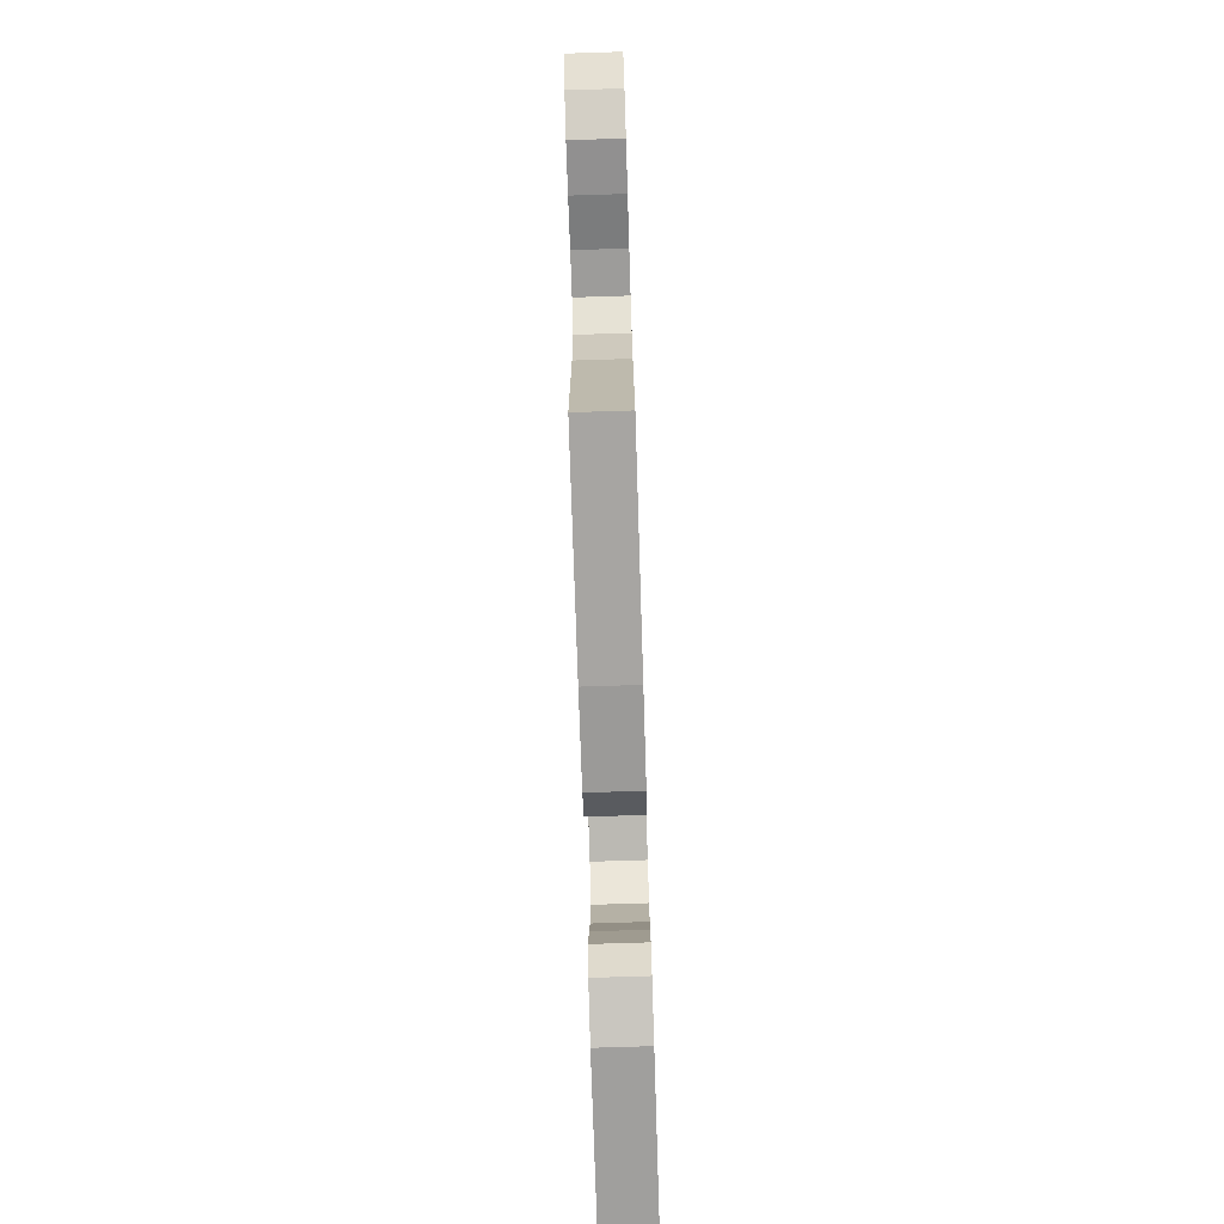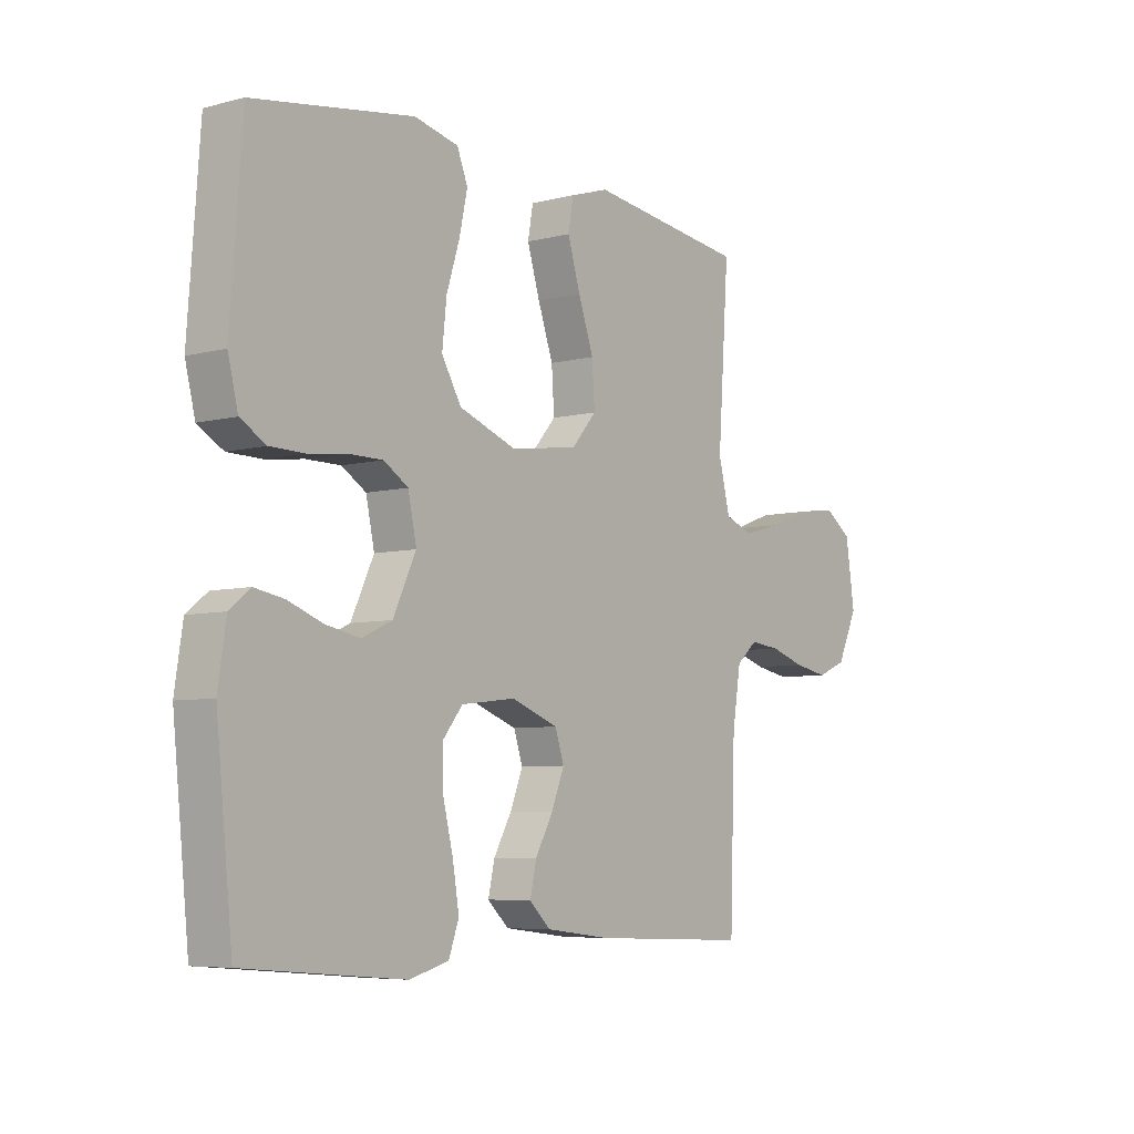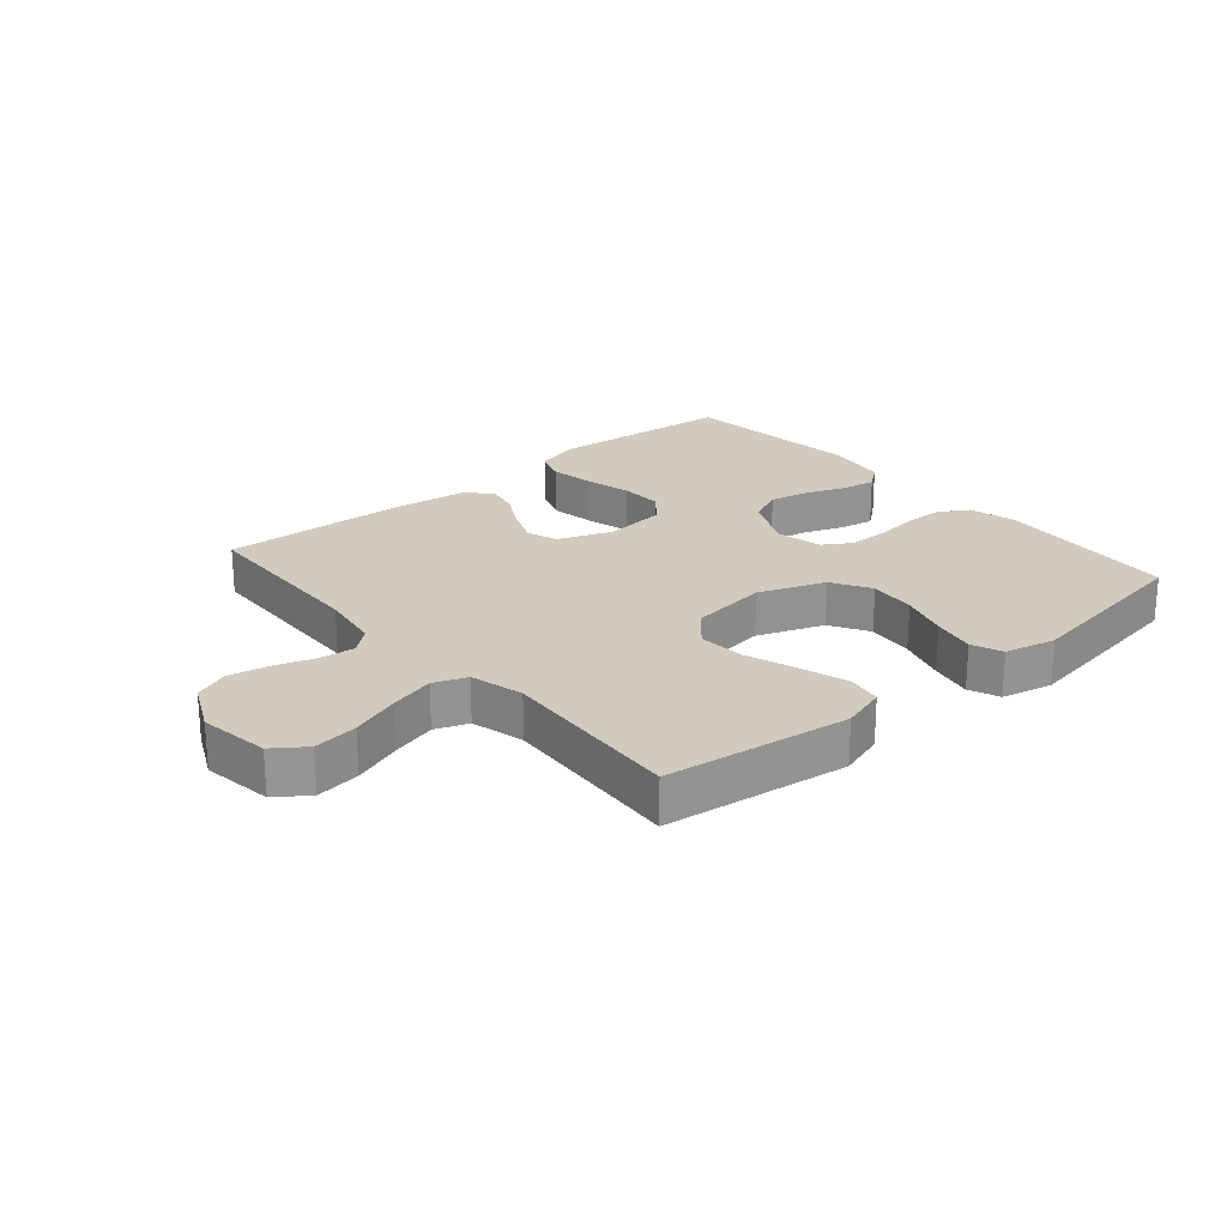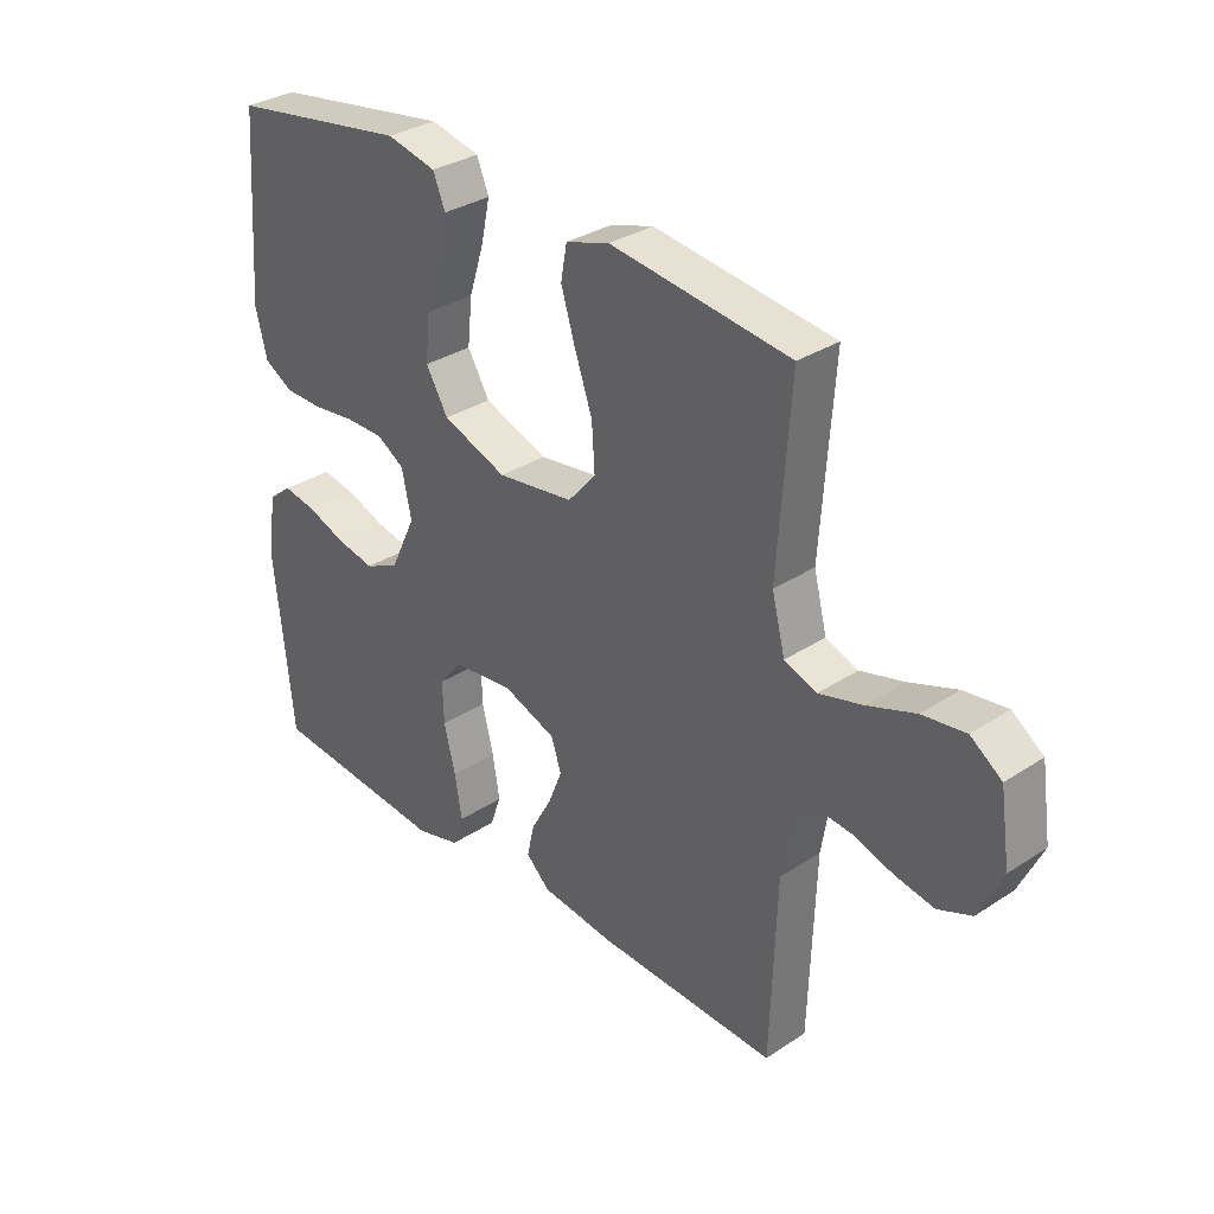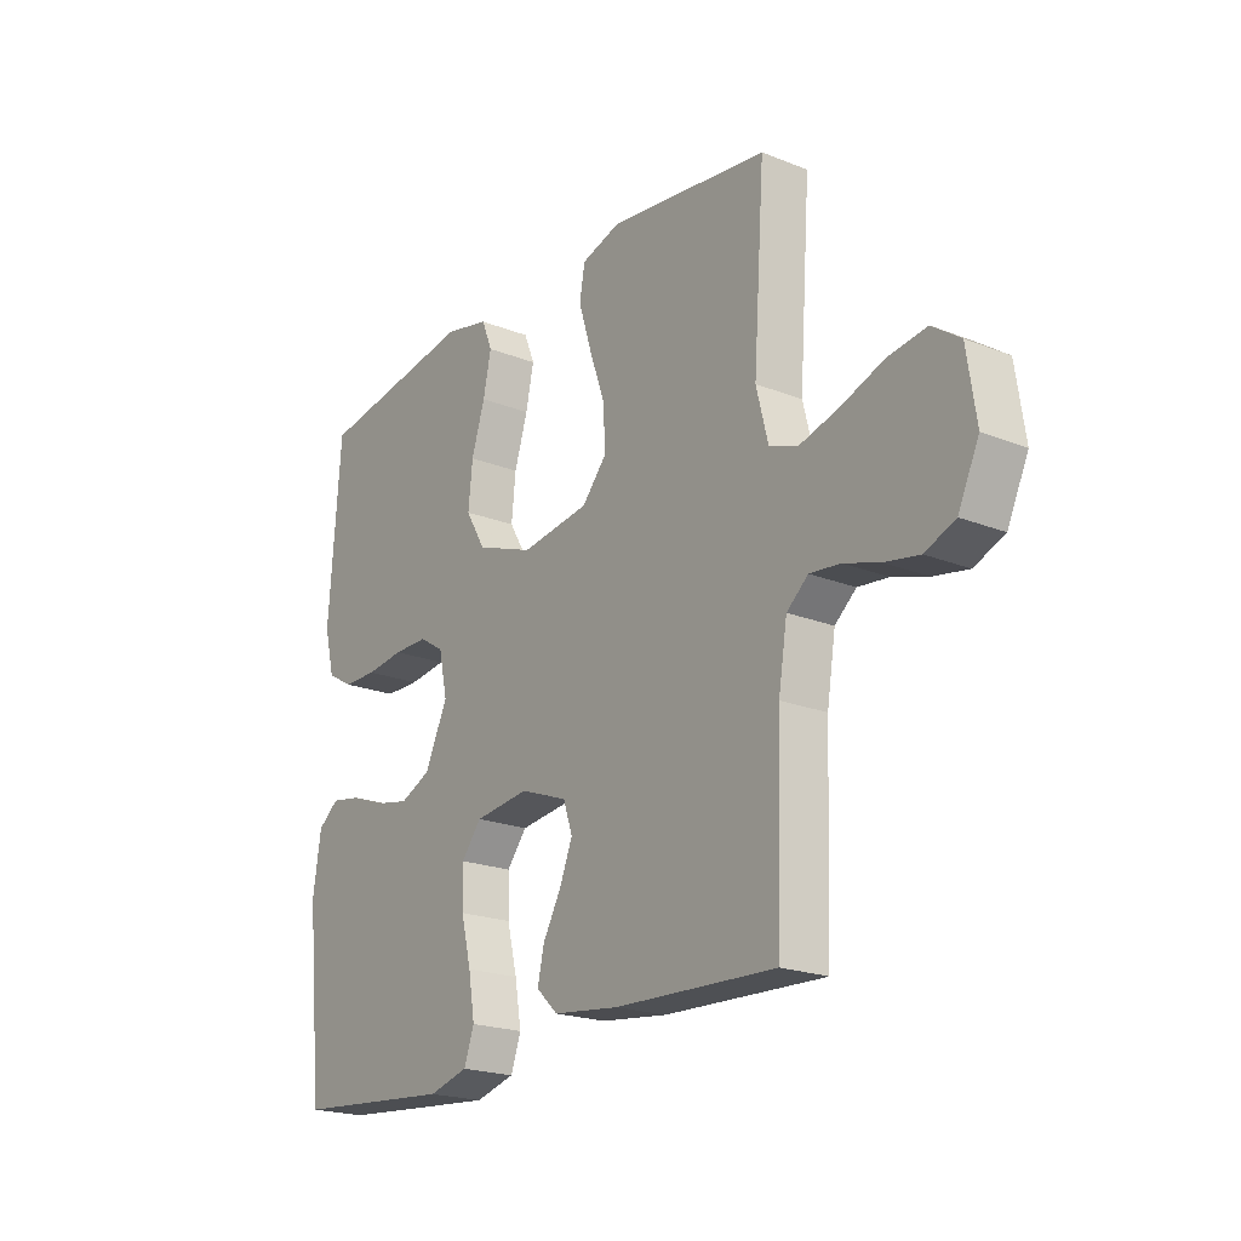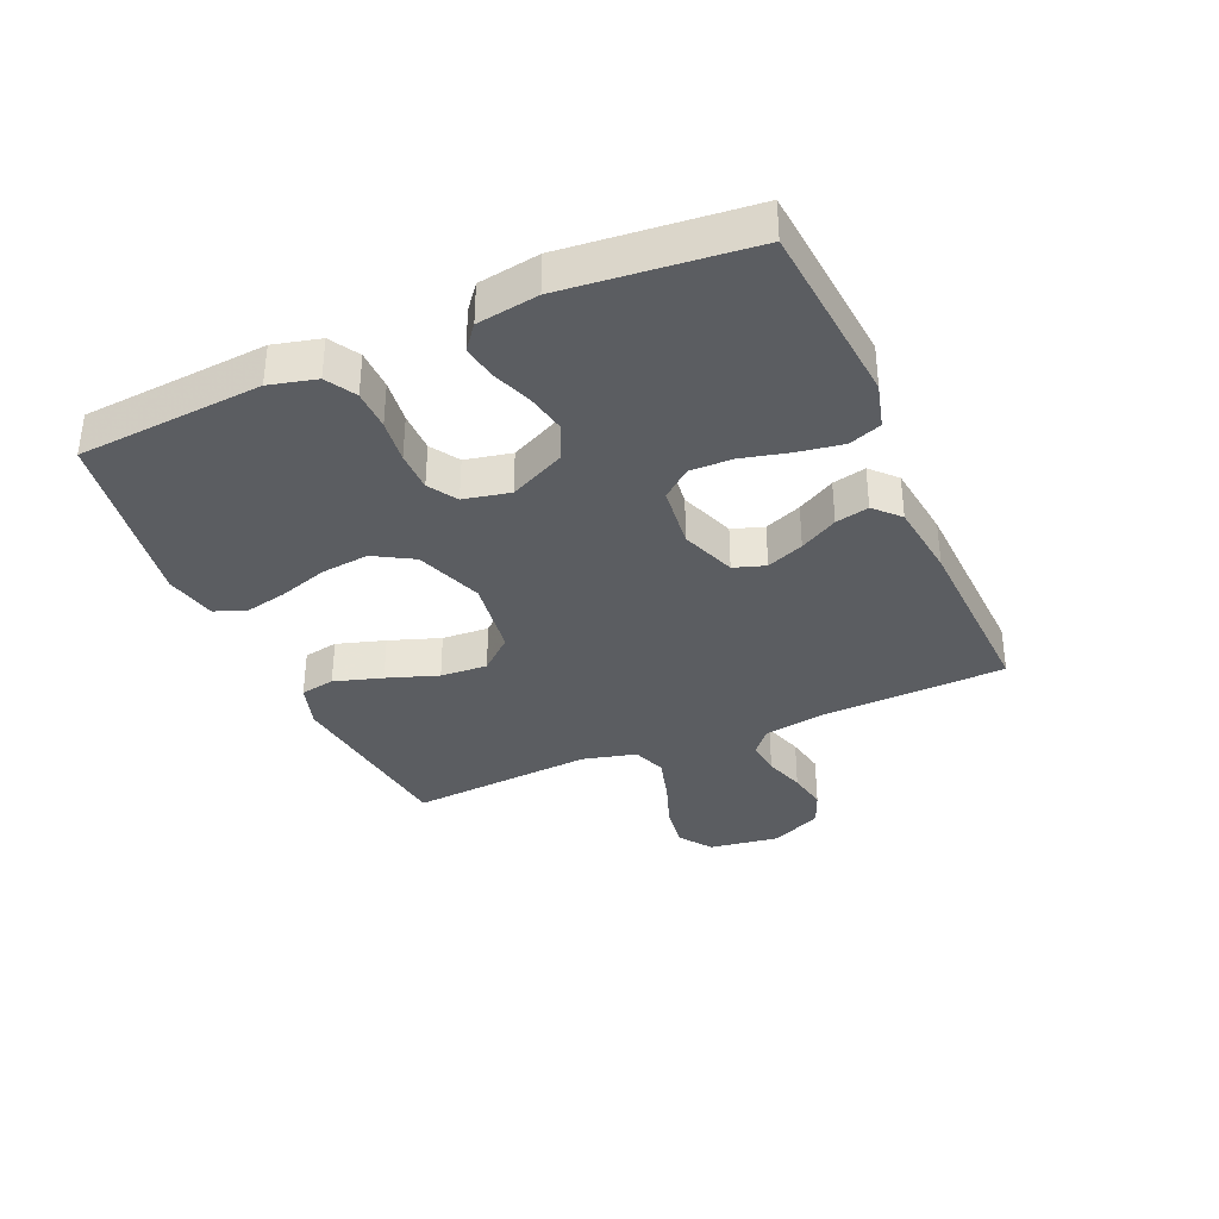
<metadata>
{"format":"obj","ext":"obj","renderer":"f3d","projection":"perspective","resolution":1024,"background":"white","views":[{"elev":-76.2,"azim":-88.2,"up":"+Z"},{"elev":-6.3,"azim":127.6,"up":"+Z"},{"elev":23.3,"azim":-40.4,"up":"+Y"},{"elev":32.3,"azim":-132.5,"up":"+Z"},{"elev":-20.8,"azim":-125.6,"up":"+Z"},{"elev":-35.4,"azim":113.7,"up":"+Y"}]}
</metadata>
<code>
v 0.5 0.07 -0.5
v 0.2 0.07 -0.526
v 0.126 0.07 -0.506
v 0.107 0.07 -0.453
v 0.119 0.07 -0.381
v 0.138 0.07 -0.304
v 0.14 0.07 -0.235
v 0.102 0.07 -0.188
v 0 0.07 -0.176
v -0.089 0.07 -0.209
v -0.106 0.07 -0.26
v -0.082 0.07 -0.32
v -0.048 0.07 -0.381
v -0.036 0.07 -0.435
v -0.076 0.07 -0.473
v -0.2 0.07 -0.488
v -0.5 0.07 -0.5
v -0.51 0.07 -0.2
v -0.526 0.07 -0.101
v -0.566 0.07 -0.067
v -0.623 0.07 -0.073
v -0.689 0.07 -0.094
v -0.754 0.07 -0.106
v -0.81 0.07 -0.083
v -0.849 0.07 0
v -0.832 0.07 0.115
v -0.78 0.07 0.152
v -0.708 0.07 0.142
v -0.628 0.07 0.113
v -0.555 0.07 0.093
v -0.501 0.07 0.113
v -0.479 0.07 0.2
v -0.5 0.07 0.5
v -0.2 0.07 0.538
v -0.127 0.07 0.515
v -0.117 0.07 0.459
v -0.141 0.07 0.381
v -0.17 0.07 0.298
v -0.175 0.07 0.222
v -0.128 0.07 0.168
v 0 0.07 0.15
v 0.108 0.07 0.19
v 0.145 0.07 0.253
v 0.137 0.07 0.33
v 0.112 0.07 0.409
v 0.097 0.07 0.479
v 0.117 0.07 0.529
v 0.2 0.07 0.548
v 0.5 0.07 0.5
v 0.522 0.07 0.2
v 0.503 0.07 0.124
v 0.455 0.07 0.096
v 0.39 0.07 0.095
v 0.319 0.07 0.104
v 0.254 0.07 0.104
v 0.208 0.07 0.075
v 0.192 0.07 0
v 0.235 0.07 -0.091
v 0.292 0.07 -0.117
v 0.357 0.07 -0.104
v 0.421 0.07 -0.08
v 0.477 0.07 -0.07
v 0.516 0.07 -0.101
v 0.531 0.07 -0.2
v 0.5 0 -0.5
v 0.2 0 -0.526
v 0.126 0 -0.506
v 0.107 0 -0.453
v 0.119 0 -0.381
v 0.138 0 -0.304
v 0.14 0 -0.235
v 0.102 0 -0.188
v 0 0 -0.176
v -0.089 0 -0.209
v -0.106 0 -0.26
v -0.082 0 -0.32
v -0.048 0 -0.381
v -0.036 0 -0.435
v -0.076 0 -0.473
v -0.2 0 -0.488
v -0.5 0 -0.5
v -0.51 0 -0.2
v -0.526 0 -0.101
v -0.566 0 -0.067
v -0.623 0 -0.073
v -0.689 0 -0.094
v -0.754 0 -0.106
v -0.81 0 -0.083
v -0.849 0 0
v -0.832 0 0.115
v -0.78 0 0.152
v -0.708 0 0.142
v -0.628 0 0.113
v -0.555 0 0.093
v -0.501 0 0.113
v -0.479 0 0.2
v -0.5 0 0.5
v -0.2 0 0.538
v -0.127 0 0.515
v -0.117 0 0.459
v -0.141 0 0.381
v -0.17 0 0.298
v -0.175 0 0.222
v -0.128 0 0.168
v 0 0 0.15
v 0.108 0 0.19
v 0.145 0 0.253
v 0.137 0 0.33
v 0.112 0 0.409
v 0.097 0 0.479
v 0.117 0 0.529
v 0.2 0 0.548
v 0.5 0 0.5
v 0.522 0 0.2
v 0.503 0 0.124
v 0.455 0 0.096
v 0.39 0 0.095
v 0.319 0 0.104
v 0.254 0 0.104
v 0.208 0 0.075
v 0.192 0 0
v 0.235 0 -0.091
v 0.292 0 -0.117
v 0.357 0 -0.104
v 0.421 0 -0.08
v 0.477 0 -0.07
v 0.516 0 -0.101
v 0.531 0 -0.2
f 60 61 62 63
f 59 60 63 64
f 51 52 53 54
f 51 54 55
f 50 51 55
f 49 50 55
f 48 49 55 56
f 44 45 46 47
f 43 44 47 48
f 35 36 37 38
f 33 34 35 38
f 32 33 38 39
f 31 32 39 40
f 26 27 28 29
f 26 29 30
f 25 26 30
f 24 25 30
f 21 22 23 24
f 20 21 24 30
f 19 20 30 31
f 15 16 17 18
f 12 13 14 15
f 11 12 15 18
f 10 11 18 19
f 3 4 5 6
f 1 2 3 6
f 59 64 1 6
f 58 59 6 7
f 57 58 7 8
f 43 48 56 57
f 42 43 57 8
f 41 42 8 9
f 19 31 40 41
f 9 10 19 41
f 127 126 125 124
f 128 127 124 123
f 118 117 116 115
f 119 118 115
f 119 115 114
f 119 114 113
f 120 119 113 112
f 111 110 109 108
f 112 111 108 107
f 102 101 100 99
f 102 99 98 97
f 103 102 97 96
f 104 103 96 95
f 93 92 91 90
f 94 93 90
f 94 90 89
f 94 89 88
f 88 87 86 85
f 94 88 85 84
f 95 94 84 83
f 82 81 80 79
f 79 78 77 76
f 82 79 76 75
f 83 82 75 74
f 70 69 68 67
f 70 67 66 65
f 70 65 128 123
f 71 70 123 122
f 72 71 122 121
f 121 120 112 107
f 72 121 107 106
f 73 72 106 105
f 105 104 95 83
f 105 83 74 73
f 1 65 66 2
f 2 66 67 3
f 3 67 68 4
f 4 68 69 5
f 5 69 70 6
f 6 70 71 7
f 7 71 72 8
f 8 72 73 9
f 9 73 74 10
f 10 74 75 11
f 11 75 76 12
f 12 76 77 13
f 13 77 78 14
f 14 78 79 15
f 15 79 80 16
f 16 80 81 17
f 17 81 82 18
f 18 82 83 19
f 19 83 84 20
f 20 84 85 21
f 21 85 86 22
f 22 86 87 23
f 23 87 88 24
f 24 88 89 25
f 25 89 90 26
f 26 90 91 27
f 27 91 92 28
f 28 92 93 29
f 29 93 94 30
f 30 94 95 31
f 31 95 96 32
f 32 96 97 33
f 33 97 98 34
f 34 98 99 35
f 35 99 100 36
f 36 100 101 37
f 37 101 102 38
f 38 102 103 39
f 39 103 104 40
f 40 104 105 41
f 41 105 106 42
f 42 106 107 43
f 43 107 108 44
f 44 108 109 45
f 45 109 110 46
f 46 110 111 47
f 47 111 112 48
f 48 112 113 49
f 49 113 114 50
f 50 114 115 51
f 51 115 116 52
f 52 116 117 53
f 53 117 118 54
f 54 118 119 55
f 55 119 120 56
f 56 120 121 57
f 57 121 122 58
f 58 122 123 59
f 59 123 124 60
f 60 124 125 61
f 61 125 126 62
f 62 126 127 63
f 63 127 128 64
f 64 128 65 1

</code>
